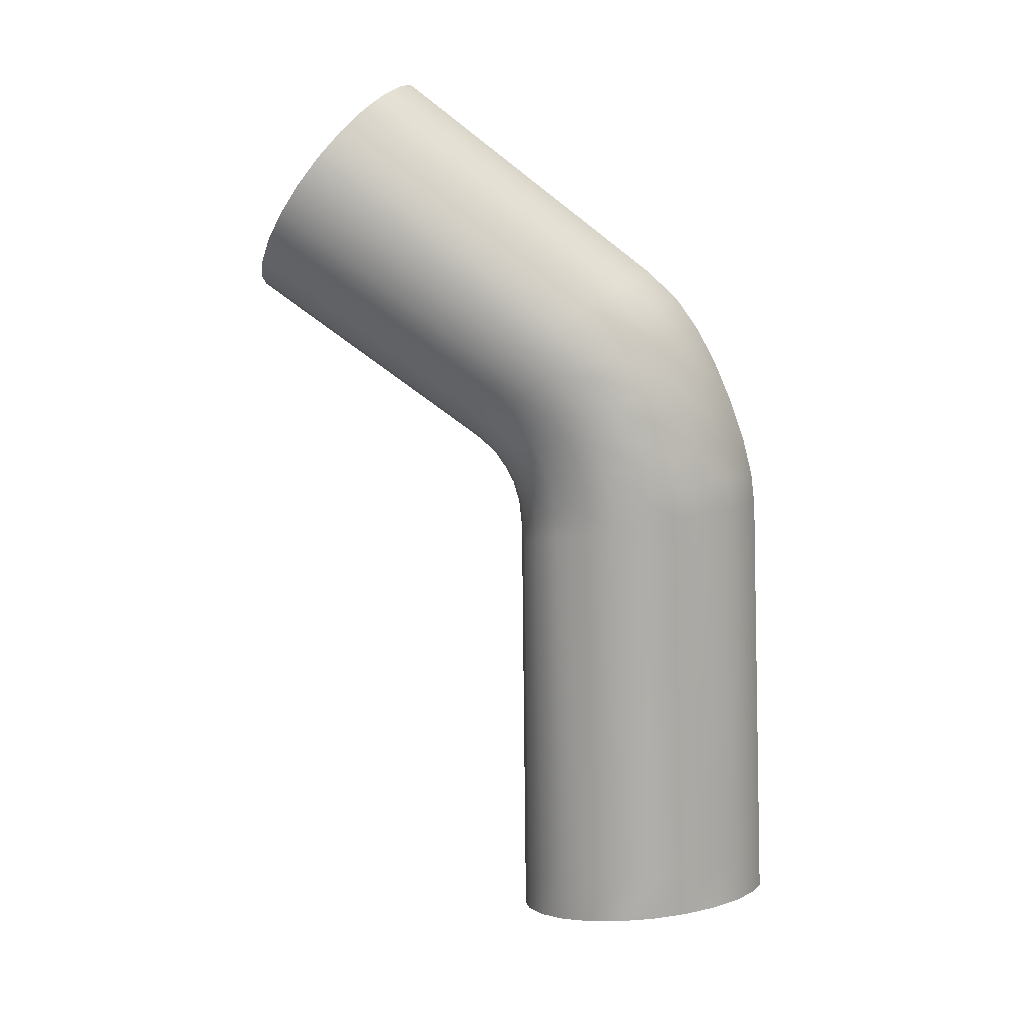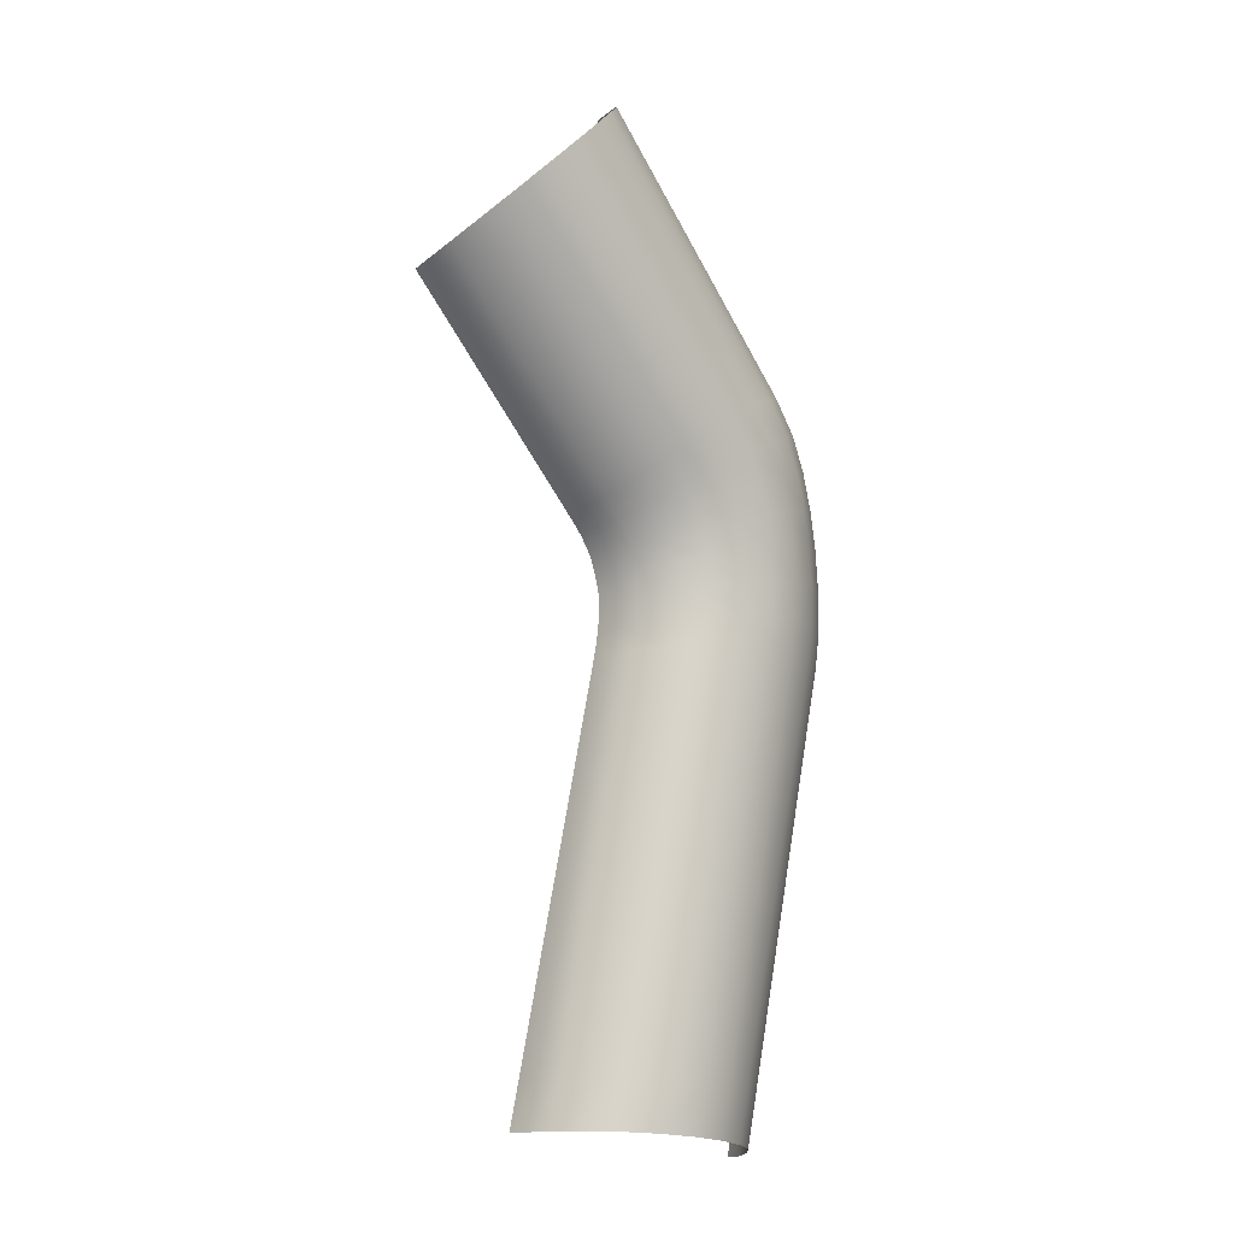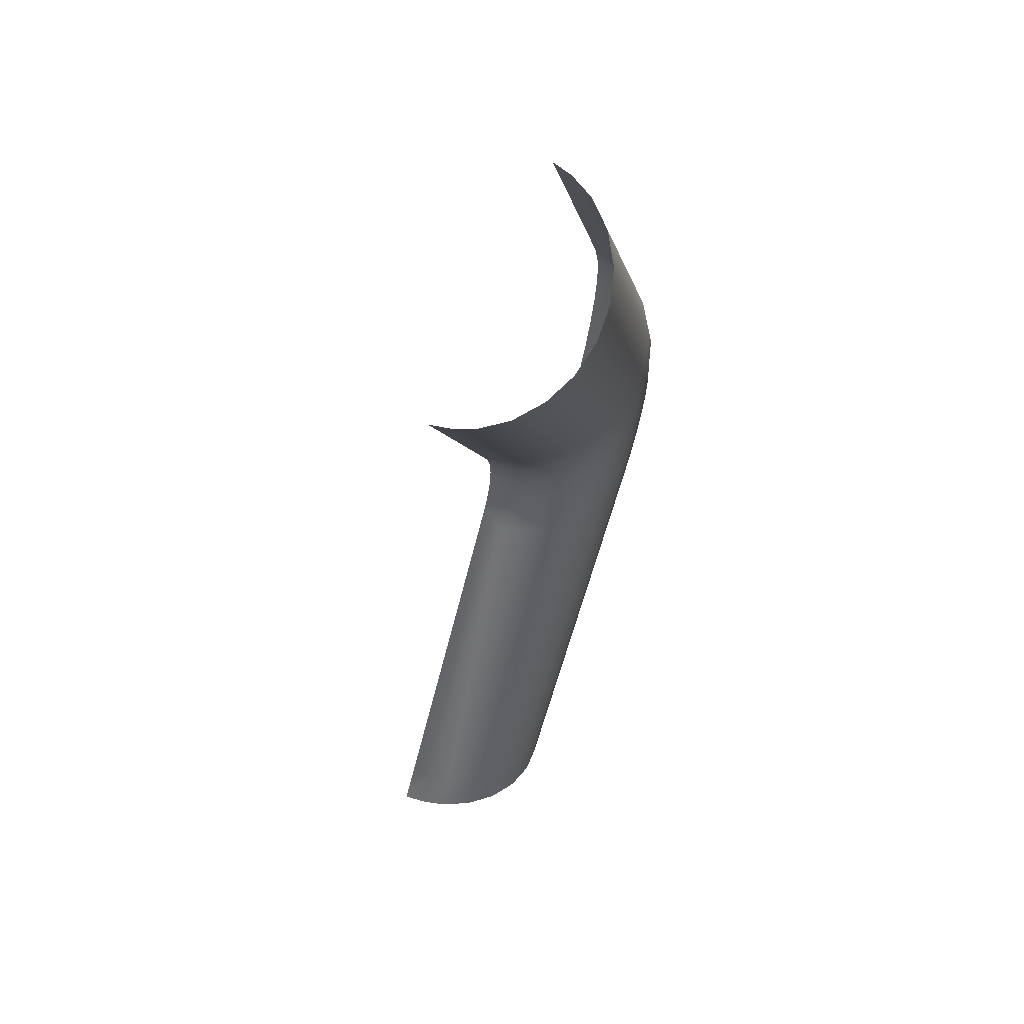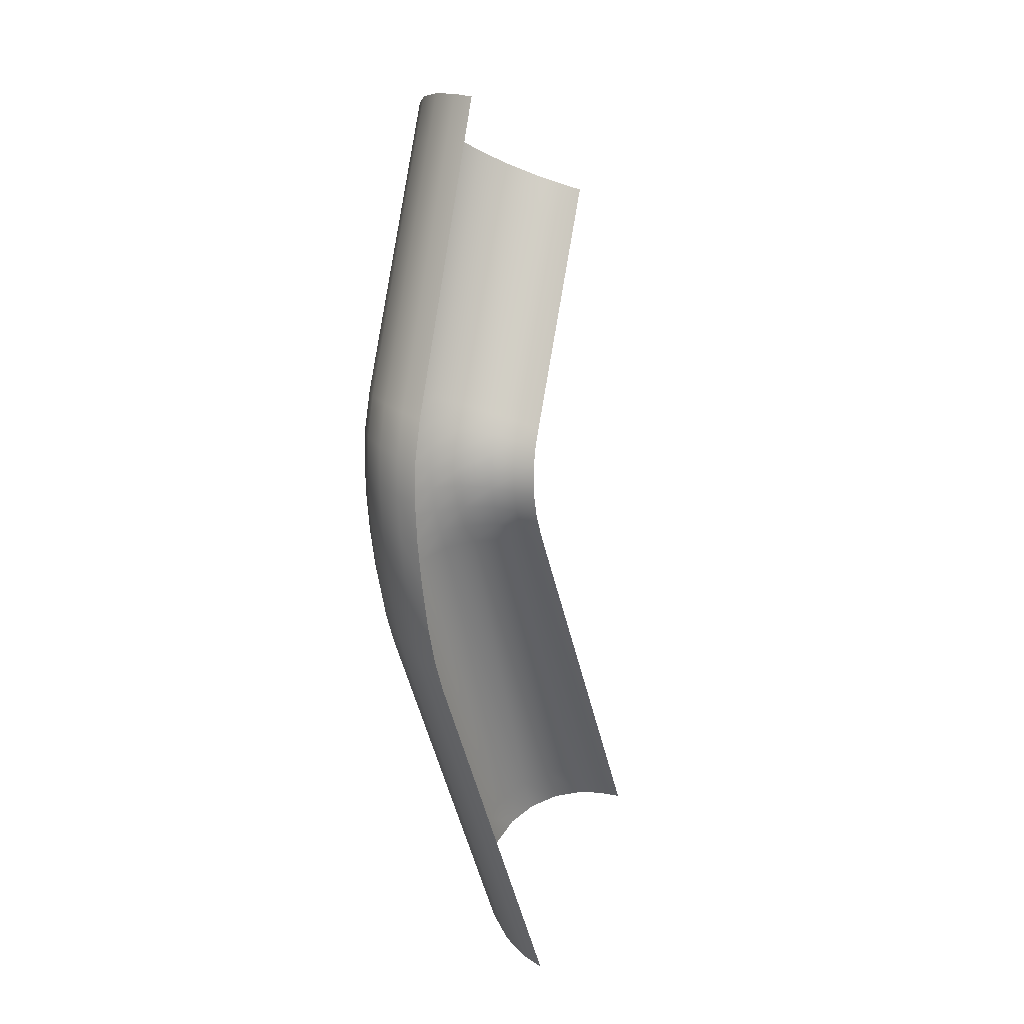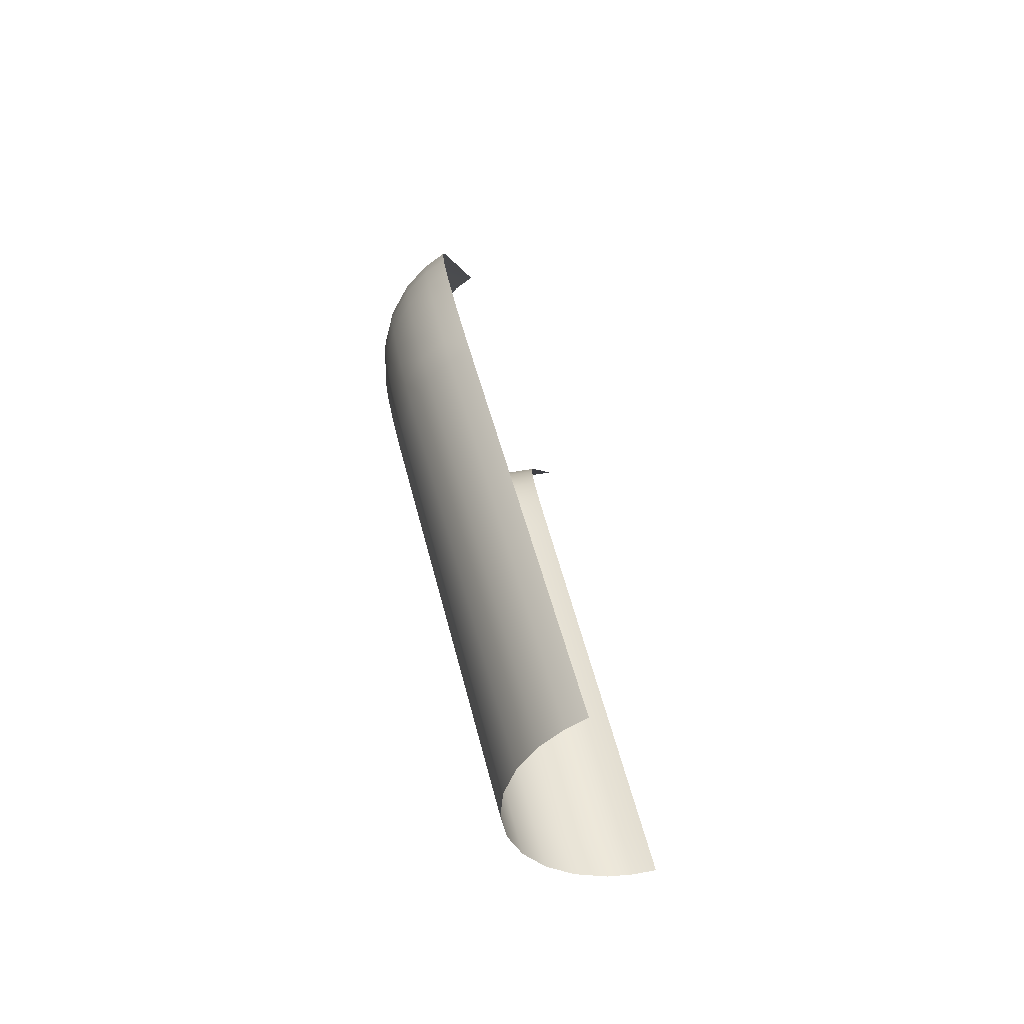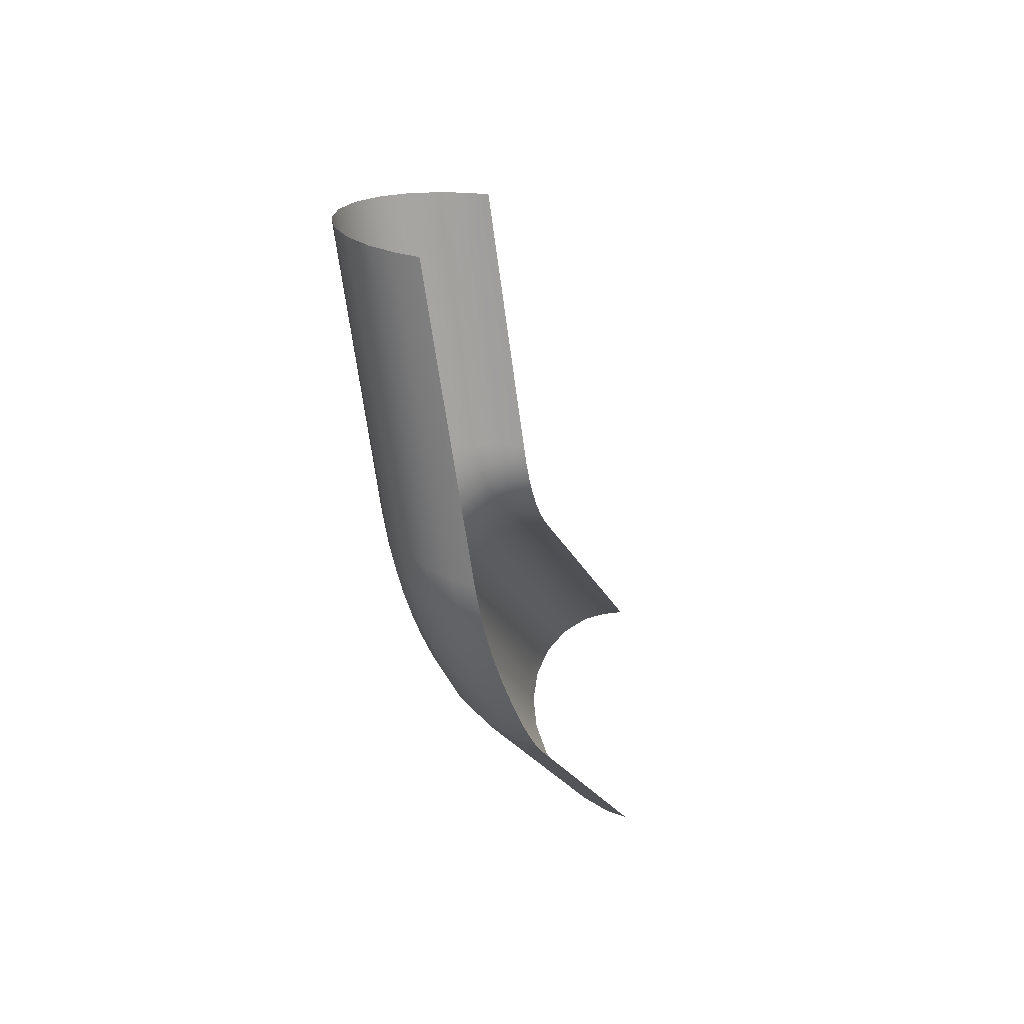
<metadata>
{"format":"obj","ext":"obj","renderer":"f3d","projection":"perspective","resolution":1024,"background":"white","views":[{"elev":-0.6,"azim":24.5,"up":"+Z"},{"elev":-24.6,"azim":-23.3,"up":"+Z"},{"elev":31.2,"azim":-48.3,"up":"+Z"},{"elev":45.7,"azim":130.9,"up":"+Z"},{"elev":-35.5,"azim":124.8,"up":"+Z"},{"elev":73.3,"azim":109.3,"up":"+Z"}]}
</metadata>
<code>
g ENV_S05_RightSlime_MO
v -1.063 -2.655 11.83
v -2.011 -3.199 12.66
v -2.007 -3.839 12.47
v -1.063 -3.299 11.64
v -2.113 -4.639 12.09
v 4.287 -0.2371 6.919
v 4.306 0.4308 7.074
v 4.129 -1.077 6.628
v -1.177 -4.104 11.27
v -2.401 -5.414 11.5
v 3.767 -1.914 6.176
v -1.476 -4.889 10.7
v -2.834 -6 10.79
v 3.248 -2.574 5.632
v -1.922 -5.486 10.02
v -3.385 -6.356 10.01
v 2.61 -3.009 5.029
v -2.486 -5.854 9.264
v -4.015 -6.457 9.22
v 1.854 -3.202 4.415
v -3.134 -5.969 8.499
v -4.68 -6.296 8.469
v 1.049 -3.119 3.779
v -3.821 -5.82 7.765
v -5.336 -5.885 7.809
v 0.2816 -2.774 3.214
v -4.493 -5.418 7.12
v -5.937 -5.251 7.287
v -0.4013 -2.194 2.764
v -5.106 -4.793 6.608
v -6.441 -4.439 6.938
v -0.9555 -1.419 2.457
v -5.618 -3.986 6.266
v -6.709 -3.768 6.828
v -1.235 -0.7575 2.354
v -5.888 -3.317 6.156
v -6.894 -3.146 6.797
v -1.427 -0.1309 2.327
v -6.074 -2.694 6.127
v 6.013 6.075 -11.18
v 6.75 3.259 0.04138
v 6.737 2.567 -0.02353
v 6.006 5.39 -11.28
v 6.554 1.666 -0.136
v 5.924 5.704 -12.53
v 5.931 6.387 -12.43
v 5.732 4.788 -12.64
v 5.814 4.476 -11.39
v 6.107 0.712 -0.2957
v 5.271 3.802 -12.76
v 5.355 3.493 -11.51
v 5.45 -0.1085 -0.4598
v 4.601 2.943 -12.88
v 4.686 2.638 -11.64
v 4.647 -0.728 -0.6258
v 3.767 2.27 -12.98
v 3.855 1.97 -11.74
v 3.754 -1.105 -0.7827
v 2.829 1.827 -13.05
v 2.921 1.534 -11.83
v 2.808 -1.224 -0.9172
v 1.849 1.645 -13.1
v 1.945 1.358 -11.88
v 1.874 -1.08 -1.028
v 0.896 1.732 -13.11
v 0.9939 1.451 -11.91
v 1.041 -0.6737 -1.099
v 0.03139 2.084 -13.1
v 0.1321 1.808 -11.9
v 0.3583 -0.03454 -1.127
v -0.6884 2.676 -13.05
v -0.5838 2.405 -11.86
v 0.006219 0.5618 -1.116
v -1.066 3.248 -12.99
v -0.9591 2.98 -11.8
v -0.2404 1.155 -1.09
v -1.325 3.82 -12.92
v -1.217 3.554 -11.74
v 0.006219 0.5618 -1.116
v -0.1975 1.02 -0.5093
v -0.2404 1.155 -1.09
v 0.04949 0.4249 -0.527
v 0.3583 -0.03454 -1.127
v -0.2015 0.8564 0.1224
v 0.4008 -0.1761 -0.5223
v 1.041 -0.6737 -1.099
v 0.04634 0.2581 0.1141
v -0.3065 0.6617 0.7384
v 1.081 -0.8256 -0.4625
v 1.874 -1.08 -1.028
v -0.06144 0.0638 0.7235
v -0.4733 0.4949 1.164
v 0.3956 -0.35 0.137
v 1.91 -1.245 -0.3536
v 2.808 -1.224 -0.9172
v -0.2341 -0.1077 1.158
v -0.6896 0.3144 1.576
v 0.278 -0.5534 0.7604
v 1.069 -1.015 0.2361
v 2.834 -1.407 -0.2001
v 3.754 -1.105 -0.7827
v -0.4634 -0.2949 1.579
v -1.037 0.08937 1.988
v 1.884 -1.456 0.3954
v 0.9369 -1.238 0.9001
v 0.1022 -0.7312 1.208
v 3.771 -1.303 -0.02903
v 4.647 -0.728 -0.6258
v -0.8218 -0.5254 1.997
v -1.427 -0.1309 2.327
v -1.235 -0.7575 2.354
v 2.788 -1.644 0.6054
v 1.735 -1.704 1.116
v -0.1421 -0.9294 1.645
v -0.5142 -1.17 2.078
v -0.9555 -1.419 2.457
v 0.754 -1.432 1.389
v 0.483 -1.654 1.87
v 0.08843 -1.916 2.34
v -0.4013 -2.194 2.764
v 1.543 -1.921 1.667
v 2.62 -1.921 1.396
v 1.241 -2.174 2.21
v 0.824 -2.46 2.732
v 0.2816 -2.774 3.214
v 2.414 -2.168 2.027
v 3.705 -1.562 0.8277
v 2.081 -2.455 2.645
v 1.644 -2.768 3.231
v 1.049 -3.119 3.779
v 3.522 -1.867 1.686
v 4.654 -0.9424 0.1696
v 5.45 -0.1085 -0.4598
v 3.301 -2.145 2.402
v 2.945 -2.471 3.125
v 2.494 -2.813 3.789
v 1.854 -3.202 4.415
v 4.561 -1.23 1.084
v 5.449 -0.3382 0.3757
v 6.107 0.712 -0.2957
v 4.35 -1.568 2.022
v 4.103 -1.878 2.817
v 3.738 -2.231 3.619
v 3.28 -2.593 4.342
v 2.61 -3.009 5.029
v 6.098 0.4686 0.5759
v 6.554 1.666 -0.136
v 5.331 -0.6517 1.346
v 5.092 -1.022 2.361
v 4.813 -1.367 3.238
v 4.429 -1.748 4.113
v 3.951 -2.132 4.892
v 3.248 -2.574 5.632
v 6.54 1.413 0.7589
v 6.737 2.567 -0.02353
v 5.958 0.1318 1.595
v 5.697 -0.2674 2.679
v 5.389 -0.6454 3.633
v 4.988 -1.05 4.57
v 4.494 -1.453 5.396
v 3.767 -1.914 6.176
v 6.722 2.309 0.8875
v 6.75 3.259 0.04138
v 6.736 2.997 0.9622
v 6.389 1.061 1.817
v 6.57 1.949 1.97
v 6.586 2.634 2.06
v 6.109 0.6365 2.963
v 6.285 1.511 3.155
v 6.3 2.19 3.268
v 5.787 0.2357 3.977
v 5.956 1.094 4.214
v 5.97 1.767 4.352
v 5.376 -0.186 4.96
v 5.542 0.6637 5.222
v 5.556 1.333 5.372
v 4.871 -0.6033 5.821
v 4.129 -1.077 6.628
v 5.031 0.2388 6.103
v 5.043 0.9044 6.262
v 4.287 -0.2371 6.919
v 4.306 0.4308 7.074
g ENV_S05_RightSlime_MO_0
f 3 2 1
f 4 3 1
f 5 3 4
f 4 1 6
f 1 7 6
f 4 6 8
f 9 5 4
f 9 4 8
f 10 5 9
f 9 8 11
f 12 10 9
f 12 9 11
f 13 10 12
f 12 11 14
f 15 13 12
f 15 12 14
f 16 13 15
f 15 14 17
f 18 16 15
f 18 15 17
f 19 16 18
f 18 17 20
f 21 19 18
f 21 18 20
f 22 19 21
f 21 20 23
f 24 22 21
f 24 21 23
f 25 22 24
f 24 23 26
f 27 25 24
f 27 24 26
f 28 25 27
f 27 26 29
f 30 28 27
f 30 27 29
f 31 28 30
f 30 29 32
f 33 31 30
f 33 30 32
f 34 31 33
f 33 32 35
f 36 34 33
f 36 33 35
f 37 34 36
f 36 35 38
f 39 37 36
f 39 36 38
f 42 41 40
f 43 42 40
f 44 42 43
f 43 40 45
f 40 46 45
f 43 45 47
f 48 44 43
f 48 43 47
f 49 44 48
f 48 47 50
f 51 49 48
f 51 48 50
f 52 49 51
f 51 50 53
f 54 52 51
f 54 51 53
f 55 52 54
f 54 53 56
f 57 55 54
f 57 54 56
f 58 55 57
f 57 56 59
f 60 58 57
f 60 57 59
f 61 58 60
f 60 59 62
f 63 61 60
f 63 60 62
f 64 61 63
f 63 62 65
f 66 64 63
f 66 63 65
f 67 64 66
f 66 65 68
f 69 67 66
f 69 66 68
f 70 67 69
f 69 68 71
f 72 70 69
f 72 69 71
f 73 70 72
f 72 71 74
f 75 73 72
f 75 72 74
f 76 73 75
f 75 74 77
f 78 76 75
f 78 75 77
f 81 80 79
f 80 82 79
f 79 82 83
f 80 84 82
f 82 85 83
f 83 85 86
f 84 87 82
f 82 87 85
f 84 88 87
f 85 89 86
f 86 89 90
f 88 91 87
f 88 92 91
f 87 93 85
f 85 93 89
f 87 91 93
f 89 94 90
f 90 94 95
f 92 96 91
f 92 97 96
f 91 98 93
f 91 96 98
f 93 99 89
f 89 99 94
f 93 98 99
f 94 100 95
f 95 100 101
f 97 102 96
f 97 103 102
f 99 104 94
f 94 104 100
f 98 105 99
f 99 105 104
f 96 106 98
f 96 102 106
f 98 106 105
f 100 107 101
f 101 107 108
f 103 109 102
f 103 110 109
f 110 111 109
f 104 112 100
f 100 112 107
f 105 113 104
f 104 113 112
f 102 114 106
f 102 109 114
f 109 111 115
f 109 115 114
f 111 116 115
f 106 117 105
f 106 114 117
f 105 117 113
f 114 115 118
f 114 118 117
f 115 116 119
f 115 119 118
f 116 120 119
f 117 121 113
f 117 118 121
f 113 122 112
f 113 121 122
f 118 119 123
f 118 123 121
f 119 120 124
f 119 124 123
f 120 125 124
f 121 123 126
f 121 126 122
f 112 122 127
f 112 127 107
f 123 124 128
f 123 128 126
f 124 125 129
f 124 129 128
f 125 130 129
f 122 126 131
f 122 131 127
f 107 127 132
f 107 132 108
f 108 132 133
f 126 128 134
f 126 134 131
f 128 129 135
f 128 135 134
f 129 130 136
f 129 136 135
f 130 137 136
f 127 131 138
f 127 138 132
f 132 139 133
f 132 138 139
f 133 139 140
f 131 134 141
f 131 141 138
f 134 135 142
f 134 142 141
f 135 136 143
f 135 143 142
f 136 137 144
f 136 144 143
f 137 145 144
f 139 146 140
f 140 146 147
f 138 148 139
f 138 141 148
f 139 148 146
f 141 142 149
f 141 149 148
f 142 143 150
f 142 150 149
f 143 144 151
f 143 151 150
f 144 145 152
f 144 152 151
f 145 153 152
f 146 154 147
f 147 154 155
f 148 156 146
f 148 149 156
f 146 156 154
f 149 150 157
f 149 157 156
f 150 151 158
f 150 158 157
f 151 152 159
f 151 159 158
f 152 153 160
f 152 160 159
f 153 161 160
f 154 162 155
f 155 162 163
f 162 164 163
f 156 165 154
f 156 157 165
f 154 165 162
f 162 166 164
f 165 166 162
f 166 167 164
f 157 168 165
f 165 168 166
f 157 158 168
f 166 169 167
f 168 169 166
f 169 170 167
f 158 171 168
f 168 171 169
f 158 159 171
f 169 172 170
f 171 172 169
f 172 173 170
f 159 174 171
f 171 174 172
f 159 160 174
f 172 175 173
f 174 175 172
f 175 176 173
f 160 177 174
f 174 177 175
f 160 161 177
f 161 178 177
f 175 179 176
f 177 179 175
f 177 178 179
f 179 180 176
f 178 181 179
f 179 181 180
f 181 182 180

</code>
